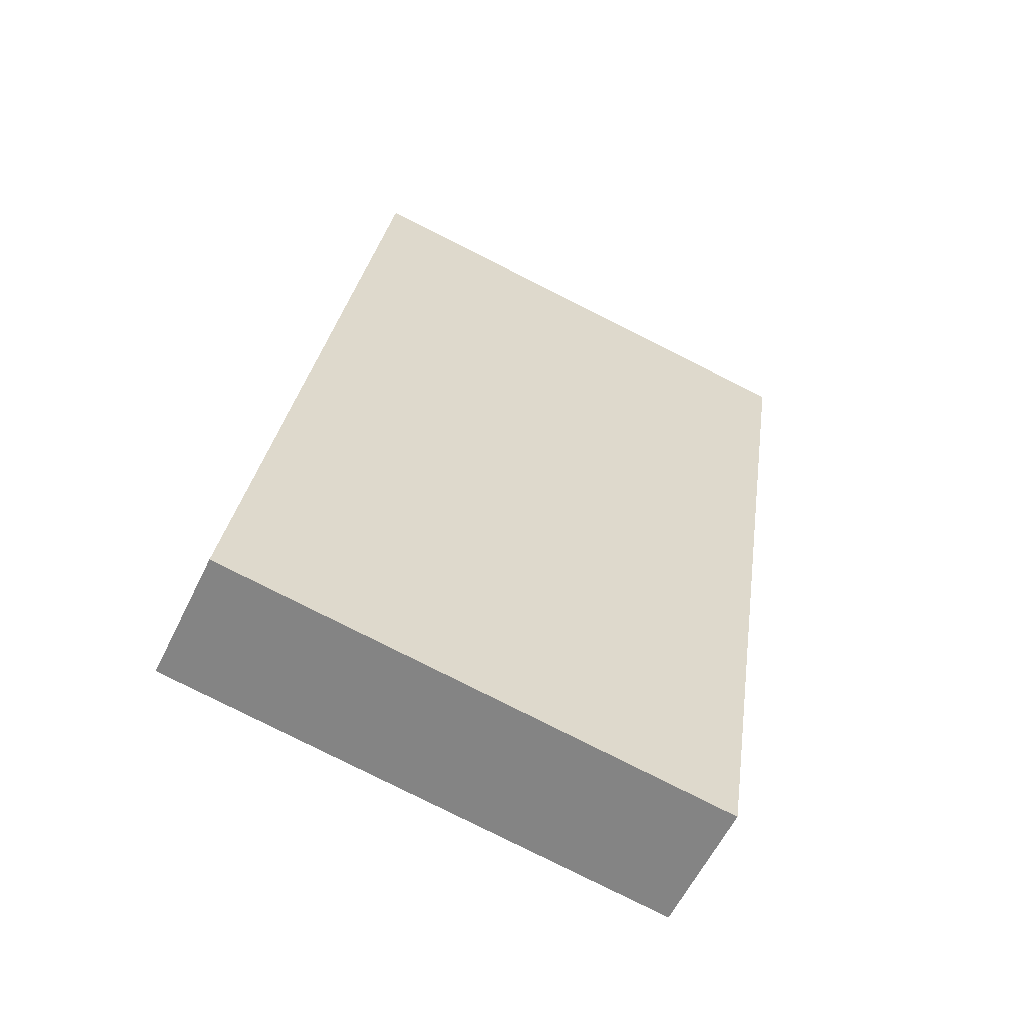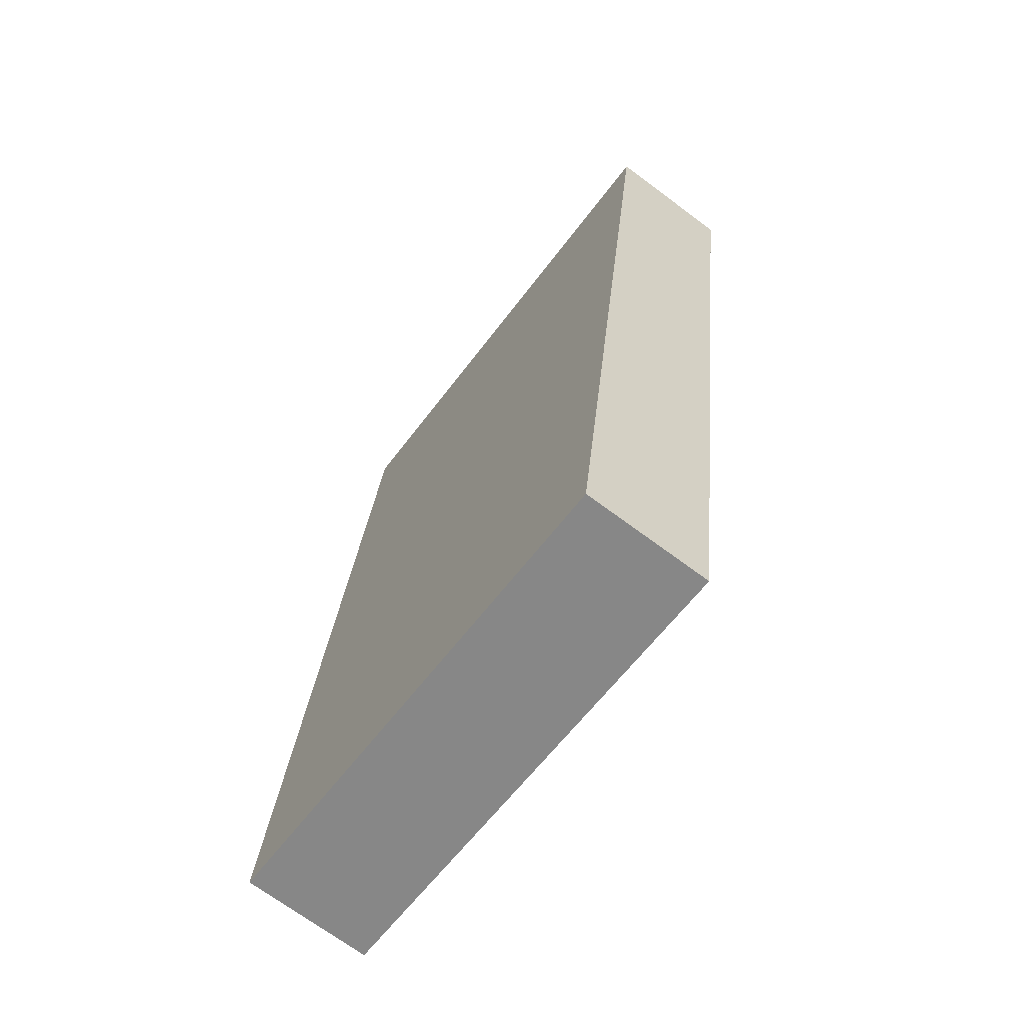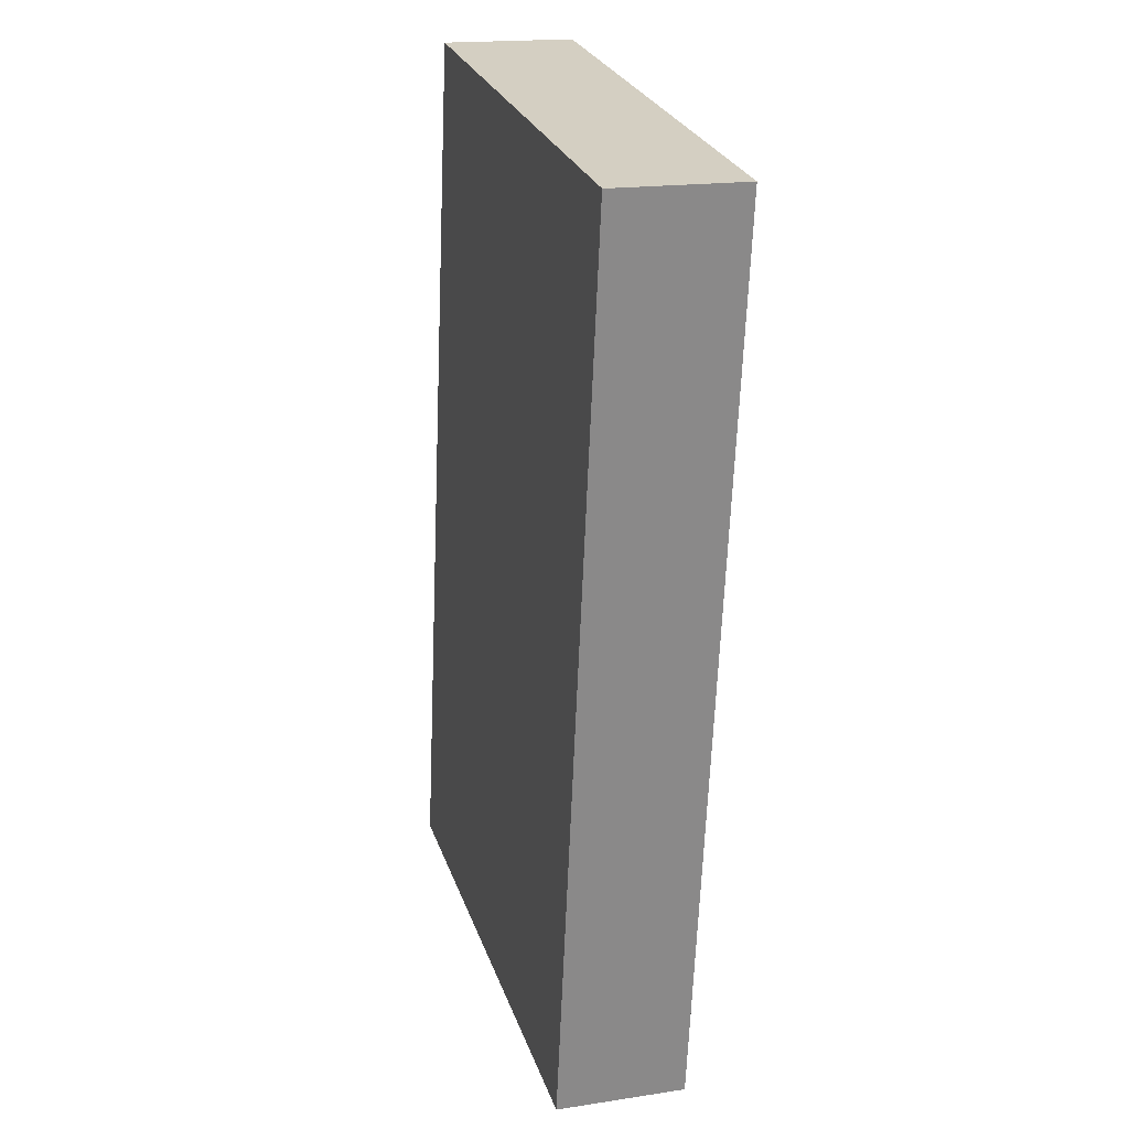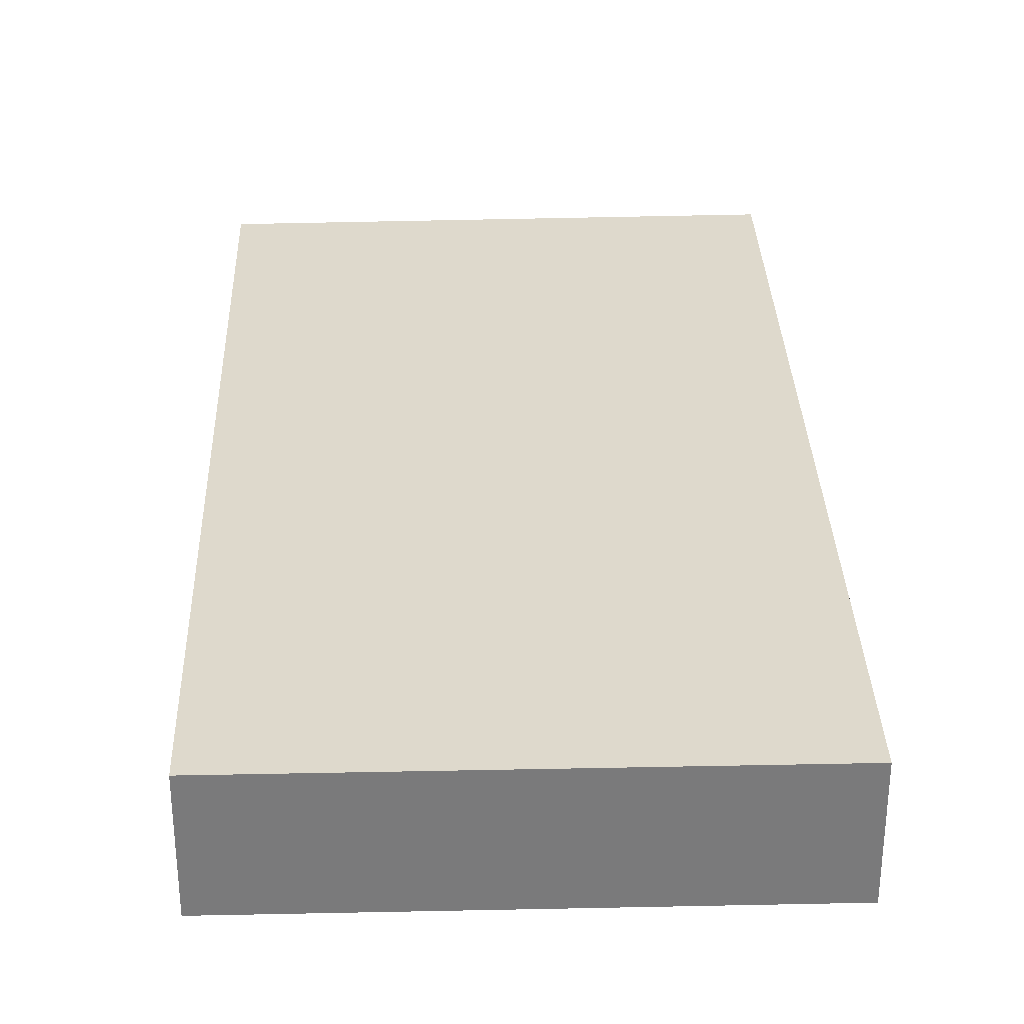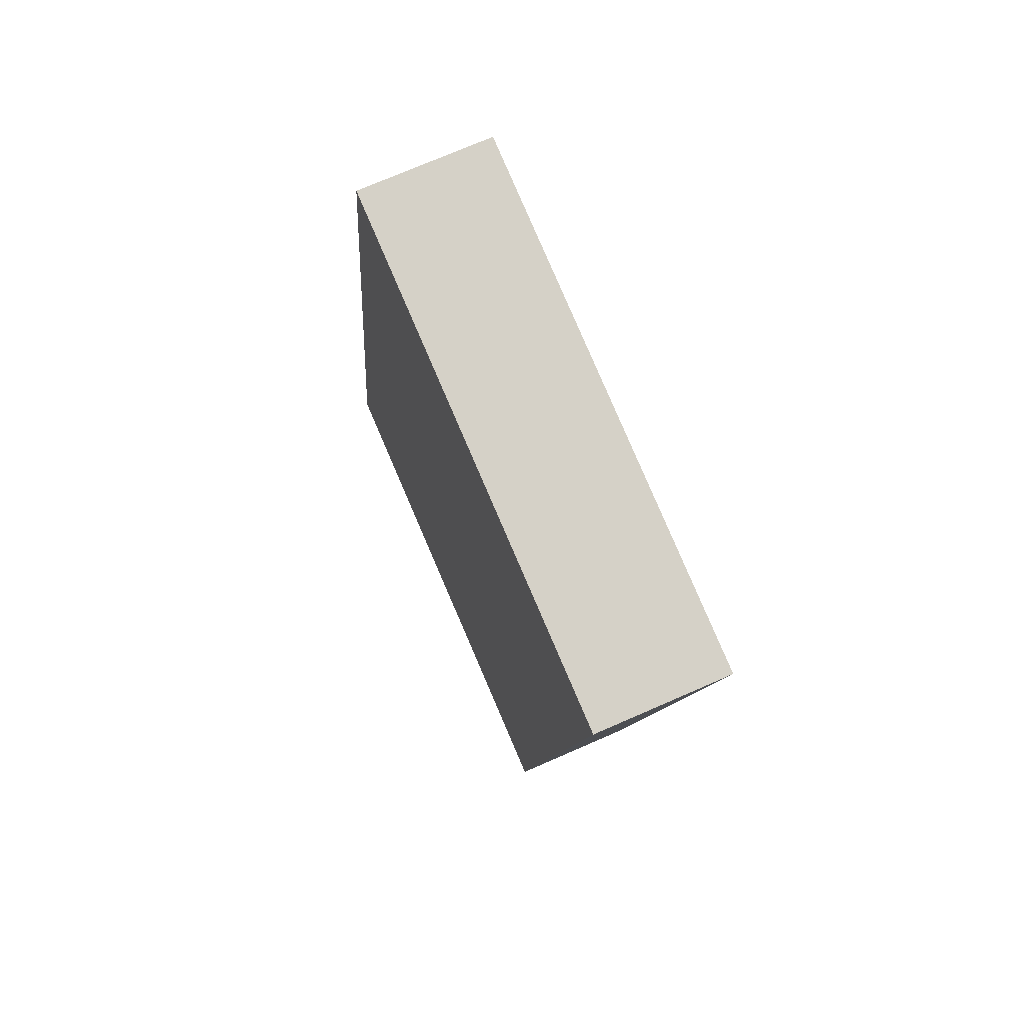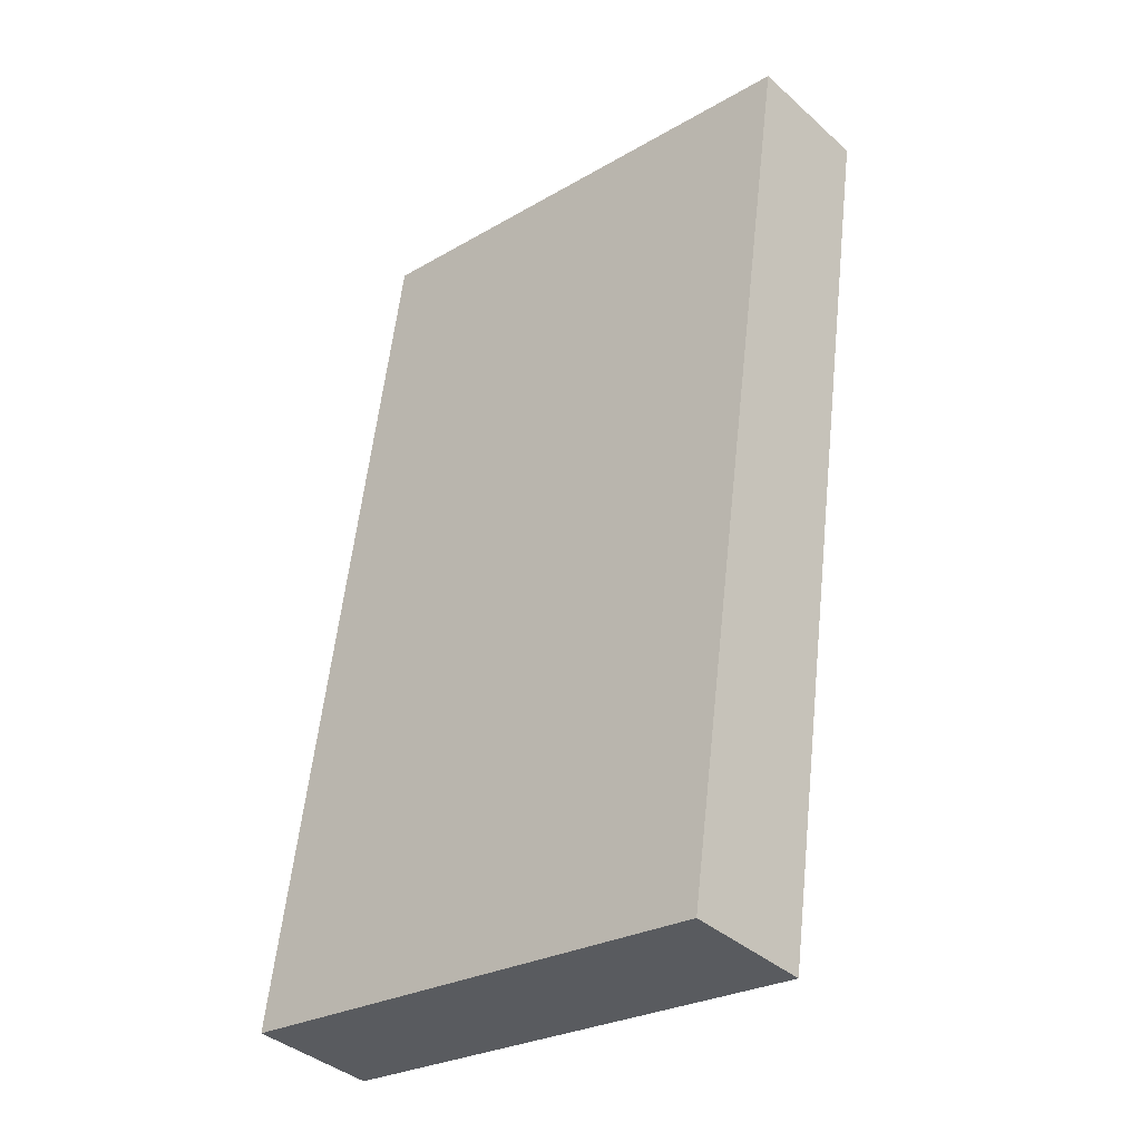
<metadata>
{"format":"obj","ext":"obj","renderer":"f3d","projection":"perspective","resolution":1024,"background":"white","views":[{"elev":-59.0,"azim":154.3,"up":"+Z"},{"elev":-70.1,"azim":-126.7,"up":"+Z"},{"elev":17.9,"azim":-106.7,"up":"+Z"},{"elev":32.0,"azim":169.9,"up":"+Y"},{"elev":73.4,"azim":-113.6,"up":"+Z"},{"elev":-38.4,"azim":-138.2,"up":"+Z"}]}
</metadata>
<code>
v  0 1.194 7.311e-17
v  5.869 1.194 -7.549
v  1.195 1.194 -8.243
v  4.685 1.194 0.623
v  5.869 4.622e-16 -7.549
v  1.195 5.047e-16 -8.243
v  0 0 0
v  4.685 -3.815e-17 0.623
g defaultobject
f 1 2 3
f 2 1 4
f 5 3 2
f 3 5 6
f 6 1 3
f 1 6 7
f 7 4 1
f 4 7 8
f 8 2 4
f 2 8 5
f 5 7 6
f 7 5 8

</code>
